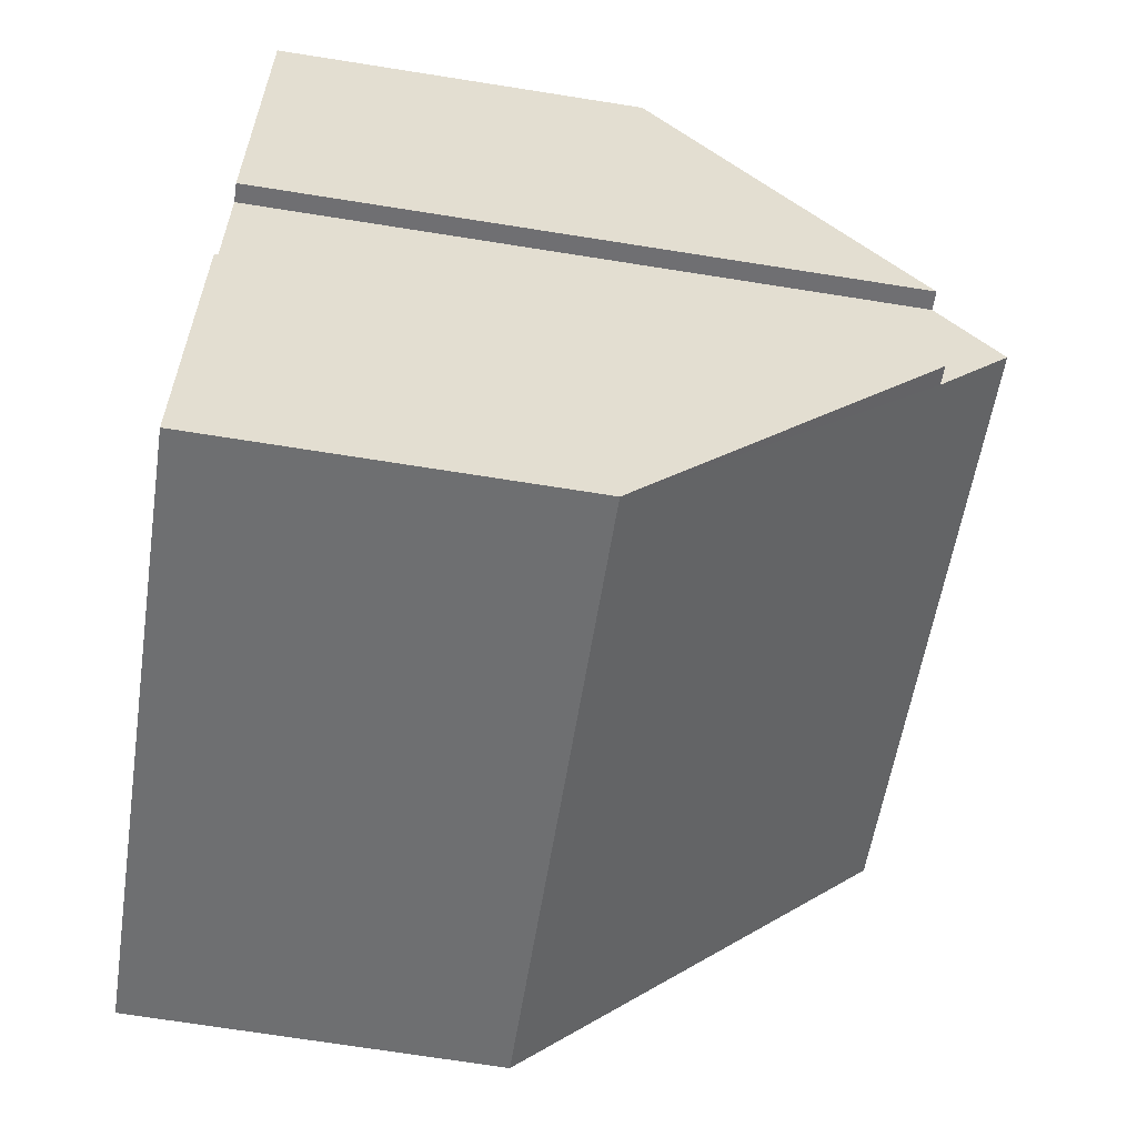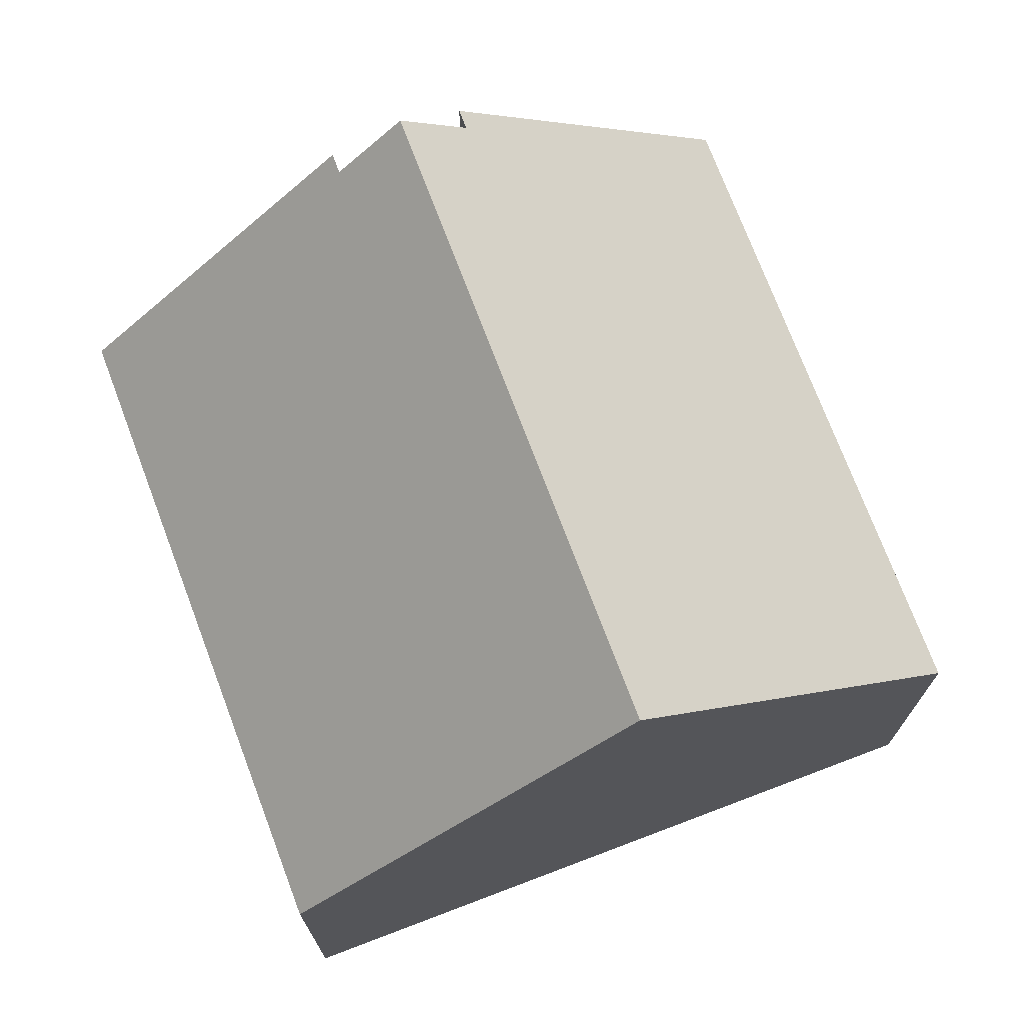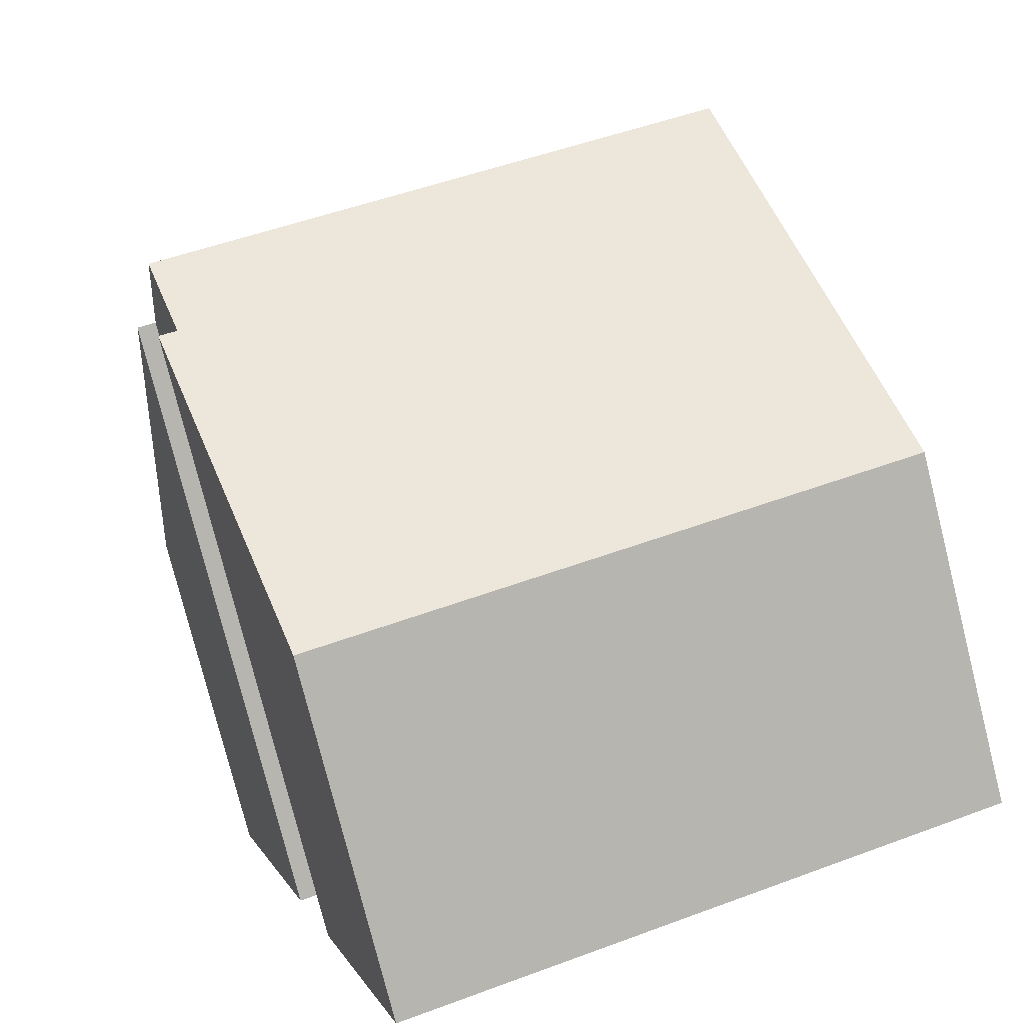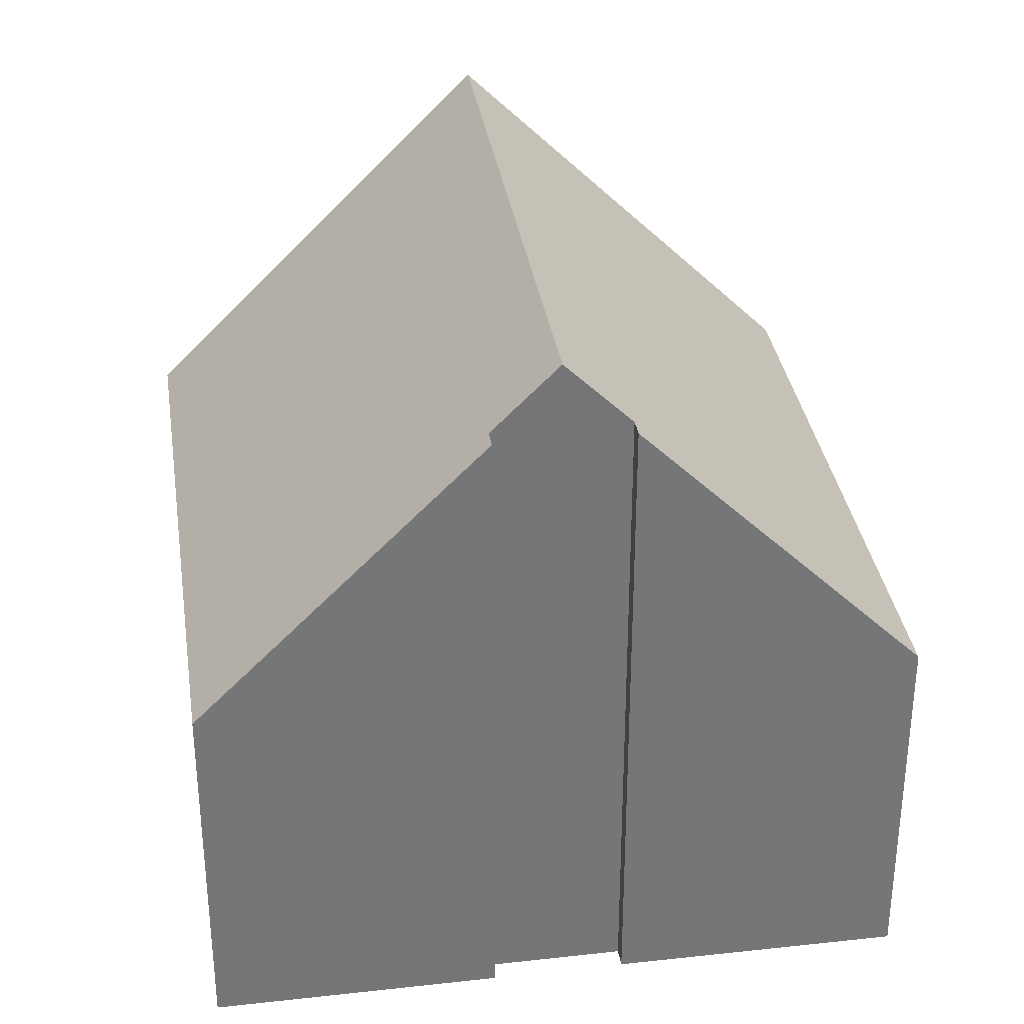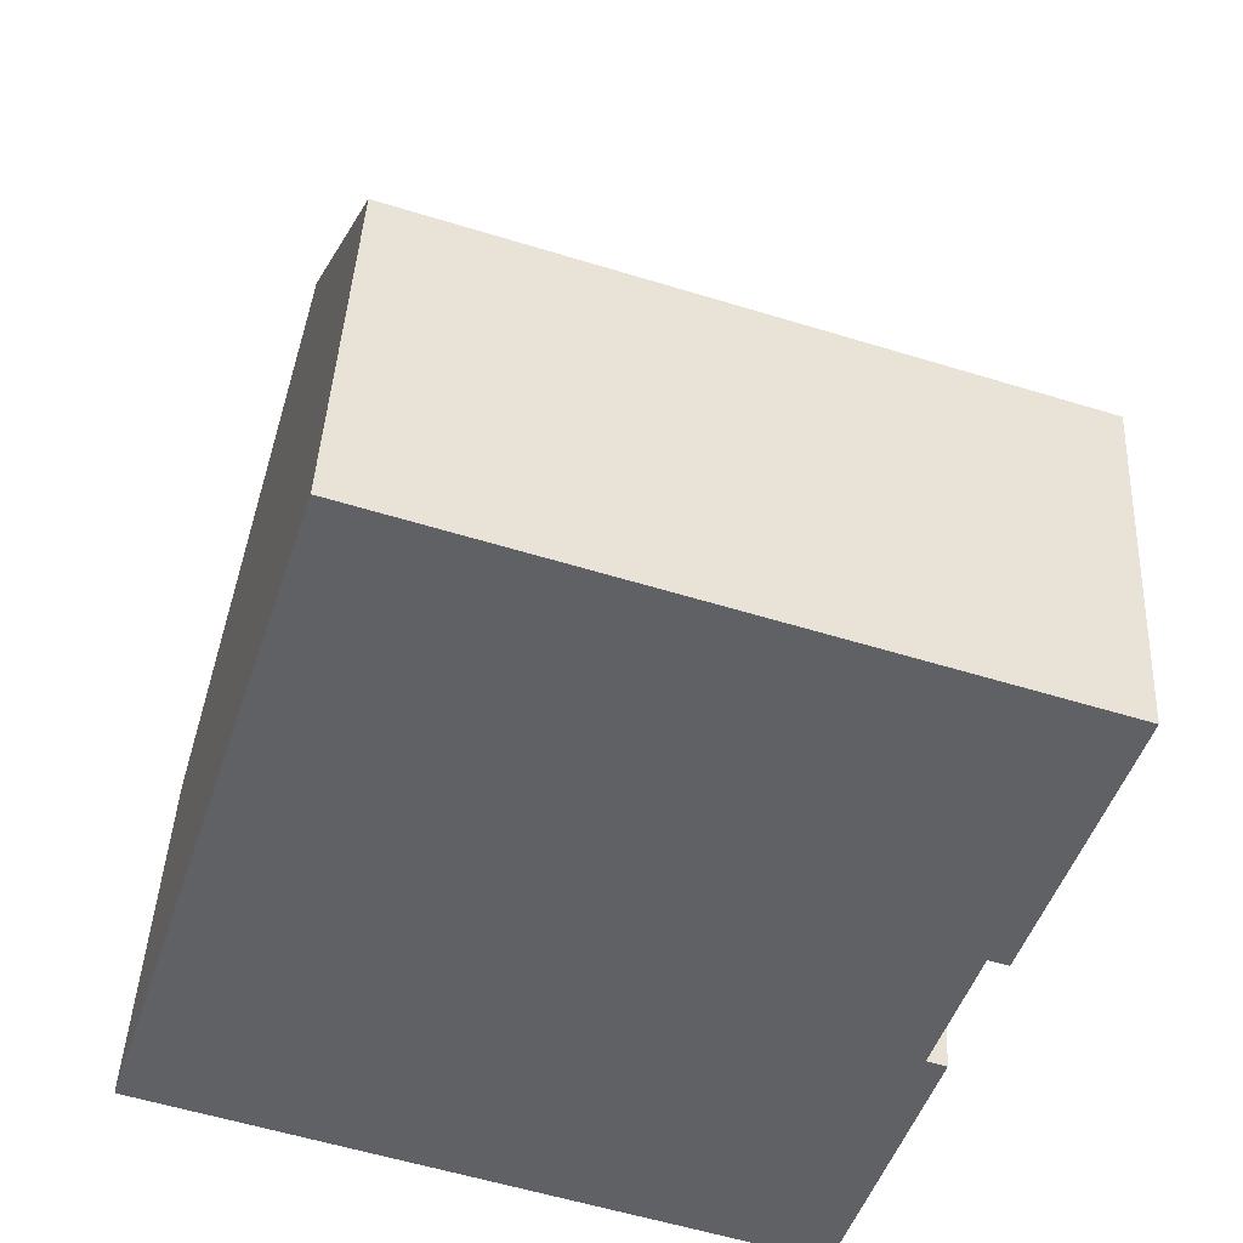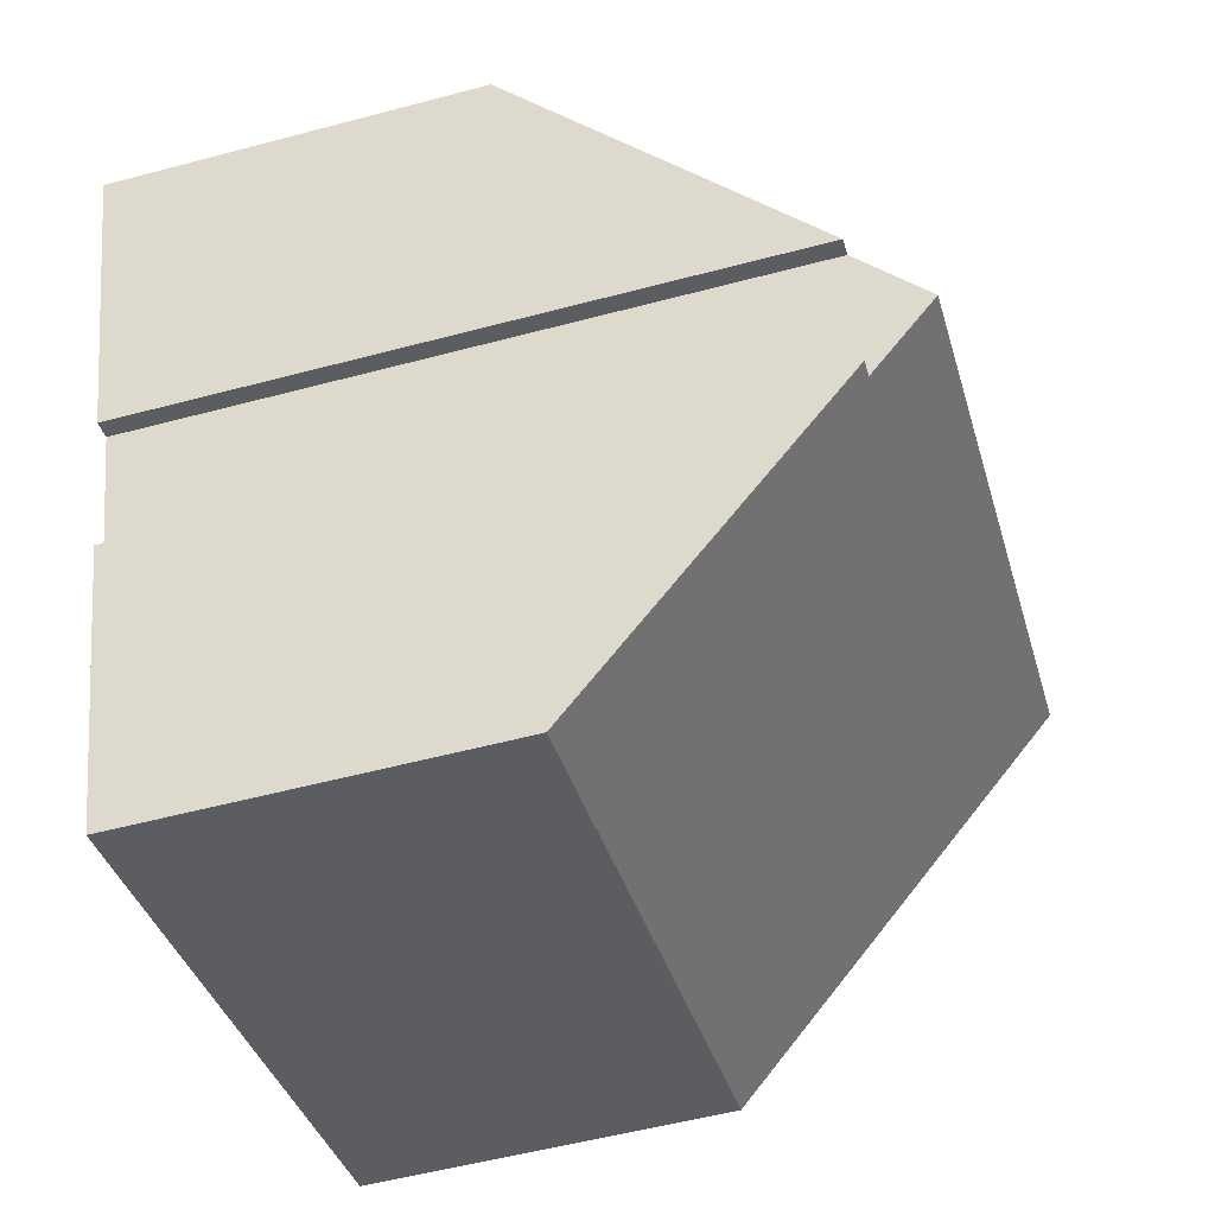
<metadata>
{"format":"obj","ext":"obj","renderer":"f3d","projection":"perspective","resolution":1024,"background":"white","views":[{"elev":-72.3,"azim":81.1,"up":"+Z"},{"elev":73.2,"azim":-93.1,"up":"+Y"},{"elev":-77.8,"azim":-165.9,"up":"+Z"},{"elev":33.8,"azim":99.1,"up":"+Y"},{"elev":41.9,"azim":2.8,"up":"+Z"},{"elev":-54.2,"azim":105.8,"up":"+Z"}]}
</metadata>
<code>
v  14.76 12.92 4.021
v  4.242 7.307 13.29
v  16.48 7.307 9.414
v  14.39 12.92 4.138
v  2.121 14.22 6.647
v  13.99 14.22 2.885
v  12.25 7.307 -3.883
v  13.59 12.91 1.623
v  13.96 12.91 1.506
v  0 7.307 4.474e-16
v  13.96 -9.222e-17 1.506
v  12.25 2.378e-16 -3.883
v  14.76 -2.462e-16 4.021
v  16.48 -5.764e-16 9.414
v  14.39 -2.534e-16 4.138
v  13.59 -9.938e-17 1.623
v  13.99 -1.767e-16 2.885
v  0 0 0
v  2.121 -4.07e-16 6.647
v  4.242 -8.14e-16 13.29
g defaultobject
f 1 2 3
f 2 1 4
f 2 4 5
f 5 4 6
f 7 8 9
f 8 5 6
f 5 8 7
f 5 7 10
f 11 7 9
f 7 11 12
f 3 13 1
f 13 3 14
f 4 8 6
f 8 4 15
f 8 15 16
f 16 15 17
f 12 10 7
f 10 12 18
f 1 15 4
f 15 1 13
f 10 2 5
f 2 10 18
f 2 18 19
f 2 19 20
f 20 3 2
f 3 20 14
f 8 11 9
f 11 8 16
f 19 14 20
f 14 19 18
f 14 18 15
f 15 18 16
f 16 18 12
f 15 16 17
f 16 12 11
f 13 14 15

</code>
